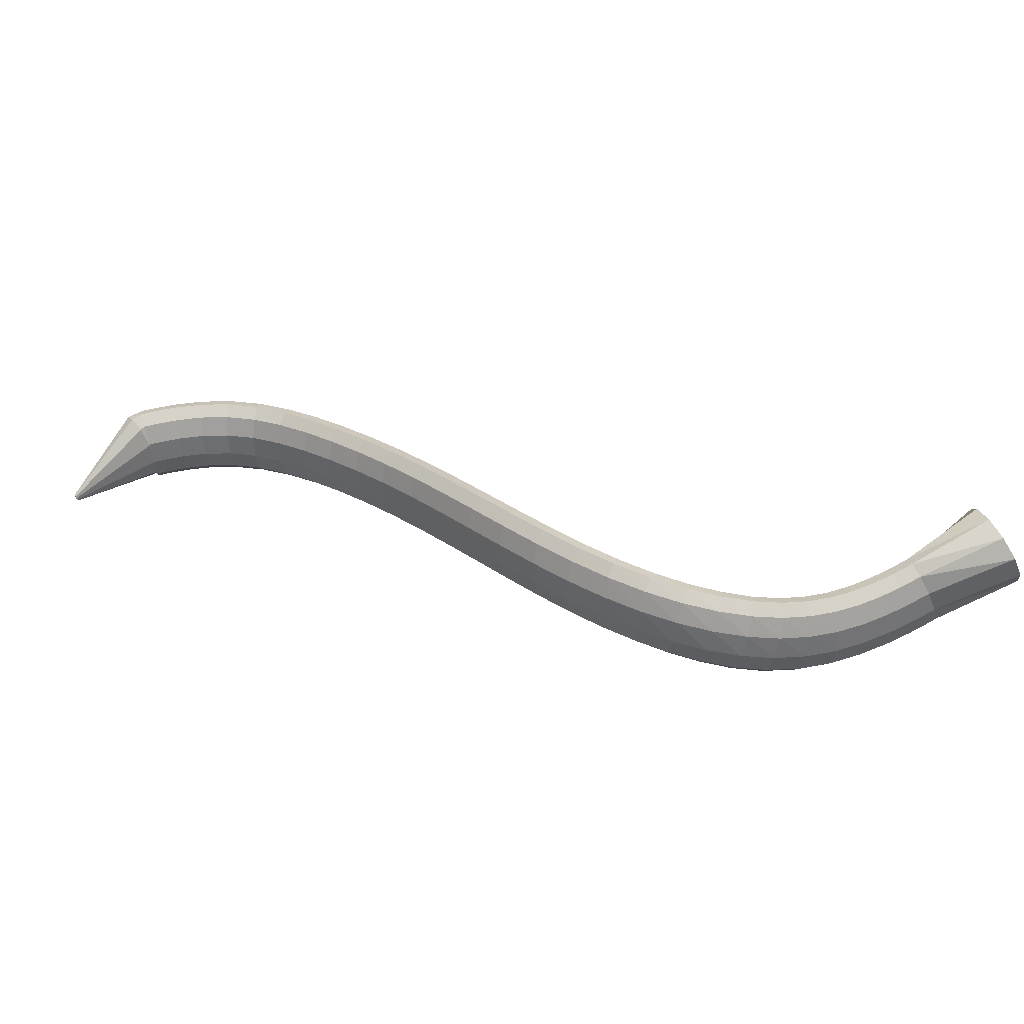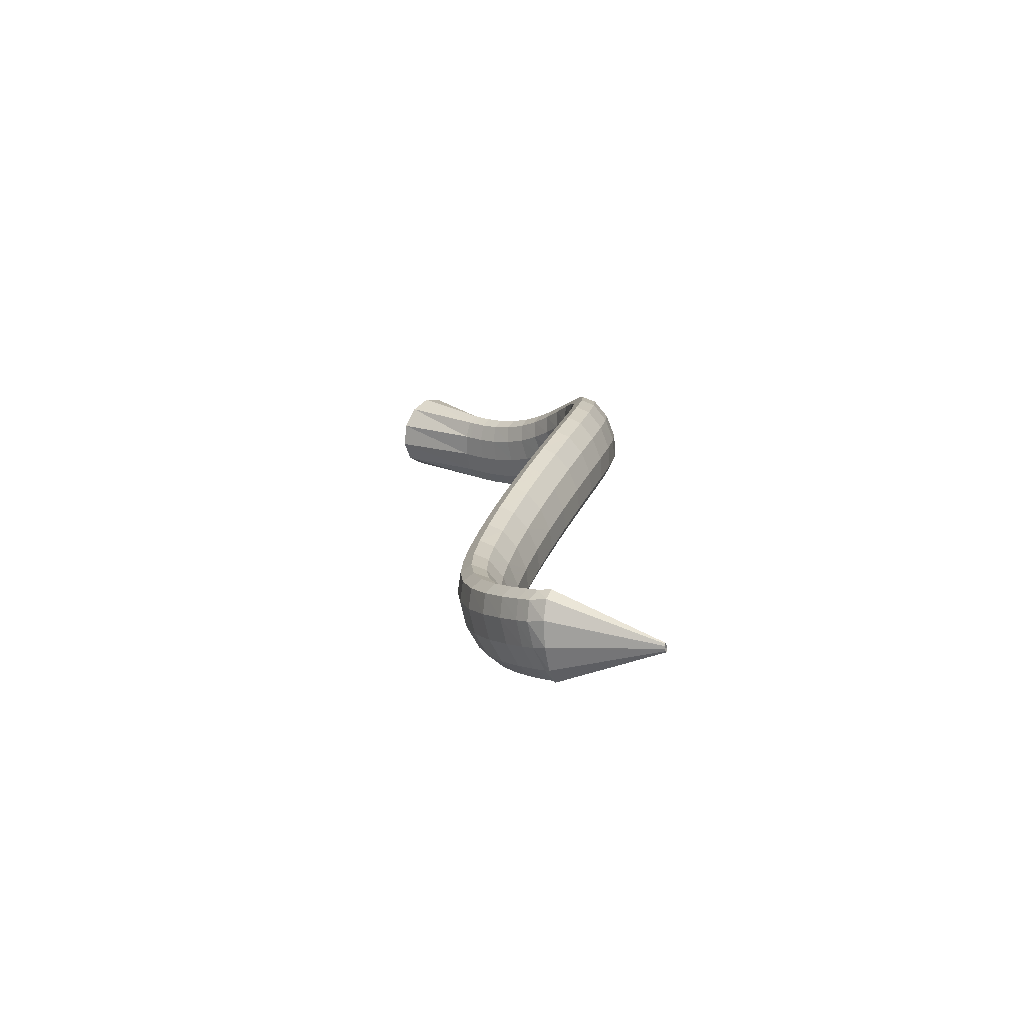
<metadata>
{"format":"obj","ext":"obj","renderer":"f3d","projection":"perspective","resolution":1024,"background":"white","views":[{"elev":59.7,"azim":155.2,"up":"+Z"},{"elev":2.7,"azim":42.1,"up":"+Z"}]}
</metadata>
<code>
g tube1
v 165.3 151 172.4
v 164.7 152.8 170.3
v 164.3 155.4 169.5
v 164.3 158.2 170.2
v 164.7 160.1 172.3
v 165.3 160.5 175
v 166 159.4 177.5
v 166.5 157.1 179
v 166.7 154.3 179
v 166.5 151.9 177.6
v 166 150.7 175.1
v 165.3 151 172.4
v 175.3 153.9 171
v 174.7 155.4 168.7
v 174.3 157.1 167.5
v 174.3 158.5 167.7
v 174.6 159.2 169.2
v 175.2 159 171.6
v 175.8 157.9 174.1
v 176.4 156.3 176
v 176.6 154.6 176.5
v 176.4 153.5 175.6
v 176 153.3 173.5
v 175.3 153.9 171
v 176.4 154 170.7
v 176 155.4 168.5
v 175.8 157.1 167.2
v 175.7 158.6 167.4
v 176 159.3 169
v 176.4 159 171.4
v 176.9 157.9 173.9
v 177.2 156.3 175.8
v 177.4 154.7 176.3
v 177.2 153.5 175.4
v 176.9 153.3 173.3
v 176.4 154 170.7
v 178.5 154 170.4
v 178.2 155.5 168.1
v 178 157.2 166.9
v 178 158.6 167
v 178.2 159.3 168.6
v 178.5 159.1 171.1
v 178.8 158 173.6
v 179.1 156.3 175.5
v 179.2 154.7 176.1
v 179.1 153.6 175.2
v 178.8 153.3 173
v 178.5 154 170.4
v 181.2 154 170.2
v 181.1 155.5 167.8
v 181.1 157.2 166.6
v 181.1 158.6 166.8
v 181.2 159.3 168.3
v 181.3 159.1 170.8
v 181.4 158 173.4
v 181.5 156.3 175.3
v 181.5 154.7 175.8
v 181.4 153.6 174.9
v 181.3 153.3 172.8
v 181.2 154 170.2
v 184.3 153.9 170.1
v 184.4 155.3 167.8
v 184.6 157 166.5
v 184.7 158.5 166.7
v 184.7 159.2 168.3
v 184.6 159 170.8
v 184.4 157.9 173.4
v 184.2 156.2 175.2
v 184.1 154.6 175.8
v 184.1 153.5 174.9
v 184.1 153.2 172.8
v 184.3 153.9 170.1
v 187.5 153.6 170.4
v 188 155 168.1
v 188.4 156.7 166.8
v 188.5 158.1 167
v 188.4 158.9 168.6
v 188.1 158.7 171.1
v 187.6 157.6 173.6
v 187.2 156 175.5
v 186.9 154.4 176
v 186.9 153.2 175.1
v 187.1 153 173
v 187.5 153.6 170.4
v 190.7 153.1 171
v 191.5 154.4 168.7
v 192.1 156.1 167.5
v 192.4 157.5 167.7
v 192.2 158.2 169.2
v 191.7 158 171.7
v 191 157 174.2
v 190.3 155.5 176
v 189.8 153.9 176.5
v 189.7 152.8 175.6
v 190.1 152.5 173.5
v 190.7 153.1 171
v 193.8 152.2 171.7
v 194.8 153.5 169.5
v 195.6 155 168.3
v 196 156.4 168.5
v 195.9 157.1 170
v 195.3 157 172.4
v 194.4 156.1 174.9
v 193.5 154.6 176.7
v 192.8 153.1 177.3
v 192.7 152 176.3
v 193 151.7 174.3
v 193.8 152.2 171.7
v 196.7 151 172.5
v 197.8 152.1 170.2
v 198.8 153.5 169
v 199.4 154.8 169.2
v 199.4 155.6 170.8
v 198.9 155.5 173.2
v 197.9 154.7 175.7
v 196.8 153.3 177.5
v 196 151.9 178
v 195.6 150.9 177.1
v 195.9 150.5 175
v 196.7 151 172.5
v 199.4 149.3 173.1
v 200.5 150.3 170.8
v 201.6 151.6 169.5
v 202.4 152.8 169.7
v 202.7 153.5 171.3
v 202.3 153.4 173.8
v 201.4 152.7 176.3
v 200.2 151.5 178.2
v 199.2 150.2 178.7
v 198.7 149.2 177.8
v 198.7 148.8 175.7
v 199.4 149.3 173.1
v 202 147.1 173.4
v 203.1 148.1 171.1
v 204.2 149.3 169.8
v 205.2 150.4 170
v 205.7 151 171.5
v 205.5 150.9 174
v 204.7 150.1 176.6
v 203.5 149 178.5
v 202.4 147.8 179.1
v 201.7 146.9 178.2
v 201.5 146.7 176.1
v 202 147.1 173.4
v 204.5 144.5 173.4
v 205.5 145.5 171
v 206.7 146.6 169.7
v 207.8 147.6 169.8
v 208.4 148 171.4
v 208.4 147.8 173.9
v 207.8 147 176.5
v 206.6 145.9 178.4
v 205.4 144.8 179
v 204.5 144.1 178.2
v 204.2 144 176.1
v 204.5 144.5 173.4
v 206.9 141.4 173
v 207.7 142.4 170.6
v 209 143.5 169.3
v 210.2 144.3 169.4
v 211 144.6 170.9
v 211.1 144.2 173.3
v 210.6 143.3 176
v 209.5 142.2 177.9
v 208.2 141.2 178.6
v 207.2 140.7 177.7
v 206.7 140.7 175.7
v 206.9 141.4 173
v 209.1 137.8 172.2
v 209.9 138.9 169.8
v 211.1 140 168.4
v 212.4 140.7 168.5
v 213.3 140.8 170
v 213.6 140.3 172.4
v 213.1 139.3 175
v 212 138.2 176.9
v 210.7 137.2 177.6
v 209.6 136.8 176.8
v 209 137 174.8
v 209.1 137.8 172.2
v 211.2 133.8 171
v 211.9 134.9 168.6
v 213.2 136 167.2
v 214.5 136.6 167.2
v 215.5 136.6 168.7
v 215.8 135.9 171.1
v 215.4 134.9 173.6
v 214.4 133.7 175.6
v 213 132.8 176.3
v 211.8 132.5 175.5
v 211.2 132.9 173.5
v 211.2 133.8 171
v 213.2 129.4 169.3
v 213.9 130.6 167
v 215.1 131.7 165.6
v 216.4 132.2 165.6
v 217.5 132.1 167
v 217.9 131.4 169.4
v 217.5 130.2 171.9
v 216.5 129 173.8
v 215.1 128.2 174.6
v 213.9 127.9 173.8
v 213.2 128.4 171.9
v 213.2 129.4 169.3
v 215.1 124.7 167.4
v 215.8 126 165.1
v 217 127.1 163.7
v 218.3 127.7 163.7
v 219.4 127.5 165.1
v 219.8 126.6 167.4
v 219.4 125.4 169.9
v 218.4 124.2 171.8
v 217.1 123.3 172.5
v 215.9 123.1 171.8
v 215.1 123.7 169.9
v 215.1 124.7 167.4
v 216.9 120 165.3
v 217.6 121.3 163
v 218.8 122.4 161.6
v 220.2 123 161.6
v 221.2 122.8 163
v 221.7 121.9 165.3
v 221.3 120.6 167.7
v 220.3 119.3 169.6
v 219 118.5 170.4
v 217.7 118.3 169.6
v 217 118.9 167.7
v 216.9 120 165.3
v 218.8 115.3 163
v 219.5 116.6 160.8
v 220.7 117.8 159.4
v 222 118.3 159.4
v 223.1 118.1 160.8
v 223.5 117.2 163.1
v 223.2 115.9 165.6
v 222.2 114.7 167.4
v 220.9 113.8 168.1
v 219.6 113.6 167.4
v 218.9 114.2 165.5
v 218.8 115.3 163
v 220.8 110.7 160.9
v 221.5 112 158.6
v 222.7 113.2 157.3
v 224 113.8 157.3
v 225 113.6 158.7
v 225.4 112.8 161
v 225.1 111.5 163.5
v 224.2 110.2 165.4
v 222.9 109.3 166.1
v 221.6 109.1 165.3
v 220.9 109.6 163.4
v 220.8 110.7 160.9
v 223 106.3 159
v 223.6 107.6 156.7
v 224.8 108.8 155.3
v 226.1 109.5 155.4
v 227.1 109.4 156.8
v 227.5 108.6 159.1
v 227.2 107.4 161.6
v 226.2 106.1 163.5
v 224.9 105.1 164.2
v 223.7 104.8 163.4
v 223 105.2 161.5
v 223 106.3 159
v 225.3 102.2 157.3
v 226 103.4 155
v 227.1 104.6 153.7
v 228.4 105.4 153.8
v 229.3 105.4 155.2
v 229.7 104.8 157.6
v 229.3 103.6 160.1
v 228.4 102.3 162
v 227.1 101.3 162.7
v 226 100.9 161.9
v 225.3 101.2 159.9
v 225.3 102.2 157.3
v 227.9 98.34 156
v 228.6 99.58 153.7
v 229.7 100.8 152.4
v 230.9 101.7 152.5
v 231.7 101.9 154
v 232 101.3 156.4
v 231.6 100.2 159
v 230.7 98.91 160.9
v 229.5 97.82 161.5
v 228.4 97.29 160.7
v 227.8 97.48 158.6
v 227.9 98.34 156
v 230.8 94.88 155.1
v 231.5 96.13 152.7
v 232.5 97.44 151.4
v 233.6 98.41 151.6
v 234.3 98.73 153.1
v 234.5 98.3 155.6
v 234.1 97.24 158.1
v 233.2 95.91 160
v 232.1 94.72 160.6
v 231.1 94.05 159.8
v 230.6 94.11 157.7
v 230.8 94.88 155.1
v 234 91.9 154.4
v 234.6 93.18 152.1
v 235.6 94.6 150.8
v 236.5 95.71 151
v 237.1 96.16 152.6
v 237.2 95.8 155
v 236.7 94.75 157.6
v 235.9 93.35 159.5
v 234.9 92.03 160
v 234.1 91.22 159.1
v 233.8 91.17 157
v 234 91.9 154.4
v 237.4 89.52 154
v 238 90.86 151.7
v 238.8 92.4 150.5
v 239.6 93.63 150.7
v 240 94.18 152.3
v 240 93.87 154.7
v 239.6 92.79 157.3
v 238.9 91.29 159.1
v 238.1 89.85 159.7
v 237.5 88.92 158.8
v 237.2 88.8 156.7
v 237.4 89.52 154
v 241 87.81 153.8
v 241.5 89.21 151.5
v 242.1 90.82 150.3
v 242.6 92.15 150.5
v 243 92.77 152.1
v 242.9 92.48 154.6
v 242.6 91.37 157.1
v 242 89.8 159
v 241.4 88.27 159.5
v 241 87.25 158.6
v 240.8 87.08 156.5
v 241 87.81 153.8
v 244.3 86.72 153.8
v 244.7 88.14 151.5
v 245.1 89.81 150.2
v 245.5 91.19 150.4
v 245.8 91.85 152
v 245.7 91.57 154.5
v 245.4 90.45 157.1
v 245 88.84 158.9
v 244.6 87.25 159.5
v 244.3 86.19 158.5
v 244.2 85.99 156.4
v 244.3 86.72 153.8
v 247 86.1 153.8
v 247.3 87.54 151.5
v 247.6 89.22 150.2
v 247.9 90.63 150.4
v 248.1 91.31 152
v 248 91.04 154.5
v 247.8 89.92 157
v 247.5 88.3 158.9
v 247.1 86.68 159.4
v 246.9 85.6 158.5
v 246.9 85.38 156.4
v 247 86.1 153.8
v 248.7 85.8 153.8
v 249 87.23 151.5
v 249.3 88.93 150.2
v 249.5 90.34 150.4
v 249.6 91.03 152
v 249.6 90.78 154.5
v 249.4 89.65 157
v 249.1 88.02 158.9
v 248.8 86.4 159.5
v 248.6 85.3 158.5
v 248.6 85.08 156.4
v 248.7 85.8 153.8
v 250.3 85.71 153.9
v 249.8 86.91 151.5
v 249.3 88.45 150.2
v 248.9 89.83 150.3
v 248.7 90.62 151.8
v 248.8 90.57 154.3
v 249.2 89.69 156.9
v 249.8 88.26 158.9
v 250.3 86.74 159.6
v 250.6 85.61 158.7
v 250.6 85.22 156.6
v 250.3 85.71 153.9
v 260.6 91.35 154.2
v 260.6 91.47 153.9
v 260.5 91.62 153.8
v 260.5 91.76 153.8
v 260.5 91.84 153.9
v 260.5 91.84 154.2
v 260.5 91.75 154.4
v 260.6 91.61 154.6
v 260.6 91.46 154.7
v 260.7 91.35 154.6
v 260.7 91.31 154.4
v 260.6 91.35 154.2
f 1 2 14
f 14 13 1
f 2 3 15
f 15 14 2
f 3 4 16
f 16 15 3
f 4 5 17
f 17 16 4
f 5 6 18
f 18 17 5
f 6 7 19
f 19 18 6
f 7 8 20
f 20 19 7
f 8 9 21
f 21 20 8
f 9 10 22
f 22 21 9
f 10 11 23
f 23 22 10
f 11 12 24
f 24 23 11
f 13 14 26
f 26 25 13
f 14 15 27
f 27 26 14
f 15 16 28
f 28 27 15
f 16 17 29
f 29 28 16
f 17 18 30
f 30 29 17
f 18 19 31
f 31 30 18
f 19 20 32
f 32 31 19
f 20 21 33
f 33 32 20
f 21 22 34
f 34 33 21
f 22 23 35
f 35 34 22
f 23 24 36
f 36 35 23
f 25 26 38
f 38 37 25
f 26 27 39
f 39 38 26
f 27 28 40
f 40 39 27
f 28 29 41
f 41 40 28
f 29 30 42
f 42 41 29
f 30 31 43
f 43 42 30
f 31 32 44
f 44 43 31
f 32 33 45
f 45 44 32
f 33 34 46
f 46 45 33
f 34 35 47
f 47 46 34
f 35 36 48
f 48 47 35
f 37 38 50
f 50 49 37
f 38 39 51
f 51 50 38
f 39 40 52
f 52 51 39
f 40 41 53
f 53 52 40
f 41 42 54
f 54 53 41
f 42 43 55
f 55 54 42
f 43 44 56
f 56 55 43
f 44 45 57
f 57 56 44
f 45 46 58
f 58 57 45
f 46 47 59
f 59 58 46
f 47 48 60
f 60 59 47
f 49 50 62
f 62 61 49
f 50 51 63
f 63 62 50
f 51 52 64
f 64 63 51
f 52 53 65
f 65 64 52
f 53 54 66
f 66 65 53
f 54 55 67
f 67 66 54
f 55 56 68
f 68 67 55
f 56 57 69
f 69 68 56
f 57 58 70
f 70 69 57
f 58 59 71
f 71 70 58
f 59 60 72
f 72 71 59
f 61 62 74
f 74 73 61
f 62 63 75
f 75 74 62
f 63 64 76
f 76 75 63
f 64 65 77
f 77 76 64
f 65 66 78
f 78 77 65
f 66 67 79
f 79 78 66
f 67 68 80
f 80 79 67
f 68 69 81
f 81 80 68
f 69 70 82
f 82 81 69
f 70 71 83
f 83 82 70
f 71 72 84
f 84 83 71
f 73 74 86
f 86 85 73
f 74 75 87
f 87 86 74
f 75 76 88
f 88 87 75
f 76 77 89
f 89 88 76
f 77 78 90
f 90 89 77
f 78 79 91
f 91 90 78
f 79 80 92
f 92 91 79
f 80 81 93
f 93 92 80
f 81 82 94
f 94 93 81
f 82 83 95
f 95 94 82
f 83 84 96
f 96 95 83
f 85 86 98
f 98 97 85
f 86 87 99
f 99 98 86
f 87 88 100
f 100 99 87
f 88 89 101
f 101 100 88
f 89 90 102
f 102 101 89
f 90 91 103
f 103 102 90
f 91 92 104
f 104 103 91
f 92 93 105
f 105 104 92
f 93 94 106
f 106 105 93
f 94 95 107
f 107 106 94
f 95 96 108
f 108 107 95
f 97 98 110
f 110 109 97
f 98 99 111
f 111 110 98
f 99 100 112
f 112 111 99
f 100 101 113
f 113 112 100
f 101 102 114
f 114 113 101
f 102 103 115
f 115 114 102
f 103 104 116
f 116 115 103
f 104 105 117
f 117 116 104
f 105 106 118
f 118 117 105
f 106 107 119
f 119 118 106
f 107 108 120
f 120 119 107
f 109 110 122
f 122 121 109
f 110 111 123
f 123 122 110
f 111 112 124
f 124 123 111
f 112 113 125
f 125 124 112
f 113 114 126
f 126 125 113
f 114 115 127
f 127 126 114
f 115 116 128
f 128 127 115
f 116 117 129
f 129 128 116
f 117 118 130
f 130 129 117
f 118 119 131
f 131 130 118
f 119 120 132
f 132 131 119
f 121 122 134
f 134 133 121
f 122 123 135
f 135 134 122
f 123 124 136
f 136 135 123
f 124 125 137
f 137 136 124
f 125 126 138
f 138 137 125
f 126 127 139
f 139 138 126
f 127 128 140
f 140 139 127
f 128 129 141
f 141 140 128
f 129 130 142
f 142 141 129
f 130 131 143
f 143 142 130
f 131 132 144
f 144 143 131
f 133 134 146
f 146 145 133
f 134 135 147
f 147 146 134
f 135 136 148
f 148 147 135
f 136 137 149
f 149 148 136
f 137 138 150
f 150 149 137
f 138 139 151
f 151 150 138
f 139 140 152
f 152 151 139
f 140 141 153
f 153 152 140
f 141 142 154
f 154 153 141
f 142 143 155
f 155 154 142
f 143 144 156
f 156 155 143
f 145 146 158
f 158 157 145
f 146 147 159
f 159 158 146
f 147 148 160
f 160 159 147
f 148 149 161
f 161 160 148
f 149 150 162
f 162 161 149
f 150 151 163
f 163 162 150
f 151 152 164
f 164 163 151
f 152 153 165
f 165 164 152
f 153 154 166
f 166 165 153
f 154 155 167
f 167 166 154
f 155 156 168
f 168 167 155
f 157 158 170
f 170 169 157
f 158 159 171
f 171 170 158
f 159 160 172
f 172 171 159
f 160 161 173
f 173 172 160
f 161 162 174
f 174 173 161
f 162 163 175
f 175 174 162
f 163 164 176
f 176 175 163
f 164 165 177
f 177 176 164
f 165 166 178
f 178 177 165
f 166 167 179
f 179 178 166
f 167 168 180
f 180 179 167
f 169 170 182
f 182 181 169
f 170 171 183
f 183 182 170
f 171 172 184
f 184 183 171
f 172 173 185
f 185 184 172
f 173 174 186
f 186 185 173
f 174 175 187
f 187 186 174
f 175 176 188
f 188 187 175
f 176 177 189
f 189 188 176
f 177 178 190
f 190 189 177
f 178 179 191
f 191 190 178
f 179 180 192
f 192 191 179
f 181 182 194
f 194 193 181
f 182 183 195
f 195 194 182
f 183 184 196
f 196 195 183
f 184 185 197
f 197 196 184
f 185 186 198
f 198 197 185
f 186 187 199
f 199 198 186
f 187 188 200
f 200 199 187
f 188 189 201
f 201 200 188
f 189 190 202
f 202 201 189
f 190 191 203
f 203 202 190
f 191 192 204
f 204 203 191
f 193 194 206
f 206 205 193
f 194 195 207
f 207 206 194
f 195 196 208
f 208 207 195
f 196 197 209
f 209 208 196
f 197 198 210
f 210 209 197
f 198 199 211
f 211 210 198
f 199 200 212
f 212 211 199
f 200 201 213
f 213 212 200
f 201 202 214
f 214 213 201
f 202 203 215
f 215 214 202
f 203 204 216
f 216 215 203
f 205 206 218
f 218 217 205
f 206 207 219
f 219 218 206
f 207 208 220
f 220 219 207
f 208 209 221
f 221 220 208
f 209 210 222
f 222 221 209
f 210 211 223
f 223 222 210
f 211 212 224
f 224 223 211
f 212 213 225
f 225 224 212
f 213 214 226
f 226 225 213
f 214 215 227
f 227 226 214
f 215 216 228
f 228 227 215
f 217 218 230
f 230 229 217
f 218 219 231
f 231 230 218
f 219 220 232
f 232 231 219
f 220 221 233
f 233 232 220
f 221 222 234
f 234 233 221
f 222 223 235
f 235 234 222
f 223 224 236
f 236 235 223
f 224 225 237
f 237 236 224
f 225 226 238
f 238 237 225
f 226 227 239
f 239 238 226
f 227 228 240
f 240 239 227
f 229 230 242
f 242 241 229
f 230 231 243
f 243 242 230
f 231 232 244
f 244 243 231
f 232 233 245
f 245 244 232
f 233 234 246
f 246 245 233
f 234 235 247
f 247 246 234
f 235 236 248
f 248 247 235
f 236 237 249
f 249 248 236
f 237 238 250
f 250 249 237
f 238 239 251
f 251 250 238
f 239 240 252
f 252 251 239
f 241 242 254
f 254 253 241
f 242 243 255
f 255 254 242
f 243 244 256
f 256 255 243
f 244 245 257
f 257 256 244
f 245 246 258
f 258 257 245
f 246 247 259
f 259 258 246
f 247 248 260
f 260 259 247
f 248 249 261
f 261 260 248
f 249 250 262
f 262 261 249
f 250 251 263
f 263 262 250
f 251 252 264
f 264 263 251
f 253 254 266
f 266 265 253
f 254 255 267
f 267 266 254
f 255 256 268
f 268 267 255
f 256 257 269
f 269 268 256
f 257 258 270
f 270 269 257
f 258 259 271
f 271 270 258
f 259 260 272
f 272 271 259
f 260 261 273
f 273 272 260
f 261 262 274
f 274 273 261
f 262 263 275
f 275 274 262
f 263 264 276
f 276 275 263
f 265 266 278
f 278 277 265
f 266 267 279
f 279 278 266
f 267 268 280
f 280 279 267
f 268 269 281
f 281 280 268
f 269 270 282
f 282 281 269
f 270 271 283
f 283 282 270
f 271 272 284
f 284 283 271
f 272 273 285
f 285 284 272
f 273 274 286
f 286 285 273
f 274 275 287
f 287 286 274
f 275 276 288
f 288 287 275
f 277 278 290
f 290 289 277
f 278 279 291
f 291 290 278
f 279 280 292
f 292 291 279
f 280 281 293
f 293 292 280
f 281 282 294
f 294 293 281
f 282 283 295
f 295 294 282
f 283 284 296
f 296 295 283
f 284 285 297
f 297 296 284
f 285 286 298
f 298 297 285
f 286 287 299
f 299 298 286
f 287 288 300
f 300 299 287
f 289 290 302
f 302 301 289
f 290 291 303
f 303 302 290
f 291 292 304
f 304 303 291
f 292 293 305
f 305 304 292
f 293 294 306
f 306 305 293
f 294 295 307
f 307 306 294
f 295 296 308
f 308 307 295
f 296 297 309
f 309 308 296
f 297 298 310
f 310 309 297
f 298 299 311
f 311 310 298
f 299 300 312
f 312 311 299
f 301 302 314
f 314 313 301
f 302 303 315
f 315 314 302
f 303 304 316
f 316 315 303
f 304 305 317
f 317 316 304
f 305 306 318
f 318 317 305
f 306 307 319
f 319 318 306
f 307 308 320
f 320 319 307
f 308 309 321
f 321 320 308
f 309 310 322
f 322 321 309
f 310 311 323
f 323 322 310
f 311 312 324
f 324 323 311
f 313 314 326
f 326 325 313
f 314 315 327
f 327 326 314
f 315 316 328
f 328 327 315
f 316 317 329
f 329 328 316
f 317 318 330
f 330 329 317
f 318 319 331
f 331 330 318
f 319 320 332
f 332 331 319
f 320 321 333
f 333 332 320
f 321 322 334
f 334 333 321
f 322 323 335
f 335 334 322
f 323 324 336
f 336 335 323
f 325 326 338
f 338 337 325
f 326 327 339
f 339 338 326
f 327 328 340
f 340 339 327
f 328 329 341
f 341 340 328
f 329 330 342
f 342 341 329
f 330 331 343
f 343 342 330
f 331 332 344
f 344 343 331
f 332 333 345
f 345 344 332
f 333 334 346
f 346 345 333
f 334 335 347
f 347 346 334
f 335 336 348
f 348 347 335
f 337 338 350
f 350 349 337
f 338 339 351
f 351 350 338
f 339 340 352
f 352 351 339
f 340 341 353
f 353 352 340
f 341 342 354
f 354 353 341
f 342 343 355
f 355 354 342
f 343 344 356
f 356 355 343
f 344 345 357
f 357 356 344
f 345 346 358
f 358 357 345
f 346 347 359
f 359 358 346
f 347 348 360
f 360 359 347
f 349 350 362
f 362 361 349
f 350 351 363
f 363 362 350
f 351 352 364
f 364 363 351
f 352 353 365
f 365 364 352
f 353 354 366
f 366 365 353
f 354 355 367
f 367 366 354
f 355 356 368
f 368 367 355
f 356 357 369
f 369 368 356
f 357 358 370
f 370 369 357
f 358 359 371
f 371 370 358
f 359 360 372
f 372 371 359
f 361 362 374
f 374 373 361
f 362 363 375
f 375 374 362
f 363 364 376
f 376 375 363
f 364 365 377
f 377 376 364
f 365 366 378
f 378 377 365
f 366 367 379
f 379 378 366
f 367 368 380
f 380 379 367
f 368 369 381
f 381 380 368
f 369 370 382
f 382 381 369
f 370 371 383
f 383 382 370
f 371 372 384
f 384 383 371
f 373 374 386
f 386 385 373
f 374 375 387
f 387 386 374
f 375 376 388
f 388 387 375
f 376 377 389
f 389 388 376
f 377 378 390
f 390 389 377
f 378 379 391
f 391 390 378
f 379 380 392
f 392 391 379
f 380 381 393
f 393 392 380
f 381 382 394
f 394 393 381
f 382 383 395
f 395 394 382
f 383 384 396
f 396 395 383
g

</code>
